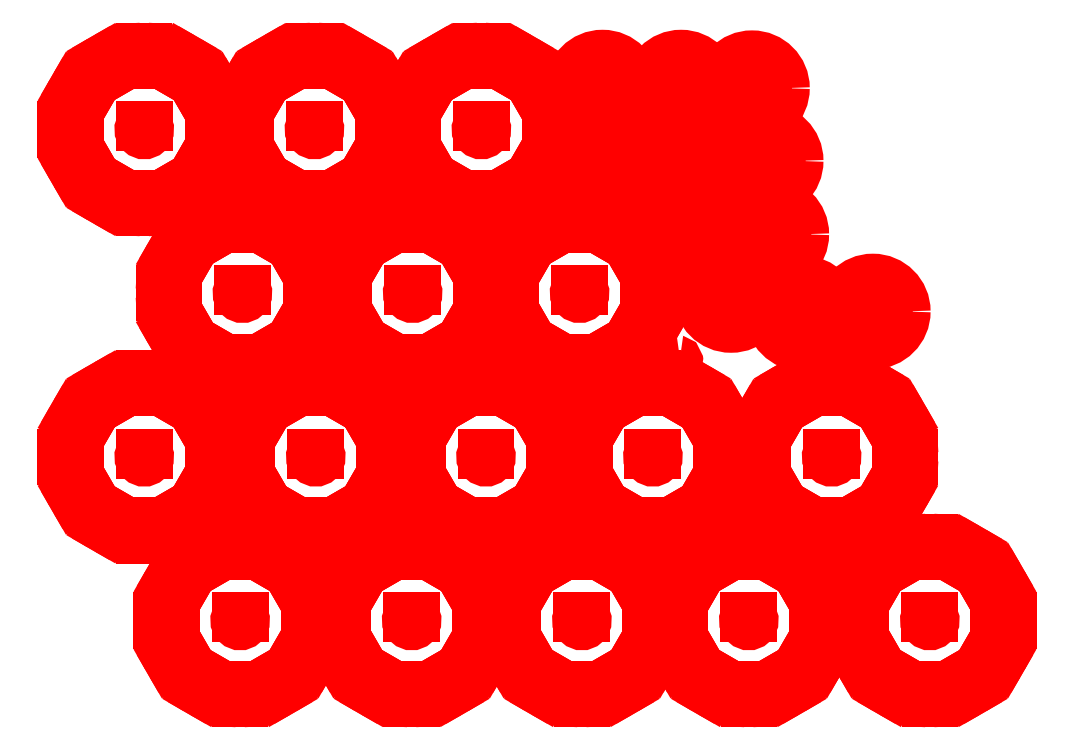
<metadata>
{"format":"dxf","ext":"dxf","renderer":"ezdxf+matplotlib","layout":"modelspace","background":"white","min_lineweight":24,"dpi":150}
</metadata>
<code>
0
SECTION
2
ENTITIES
0
INSERT
8
lazerCut
2
wheelDisk
10
59.3
20
30
30
0
0
ARC
8
lazerCut
10
173.6
20
170
30
0
40
1.5
50
318.2
51
221.8
0
LINE
8
lazerCut
10
175.6
20
166
30
0
11
171.6
21
166
31
0
0
LINE
8
lazerCut
10
175.6
20
164
30
0
11
171.6
21
164
31
0
0
ARC
8
lazerCut
10
175.6
20
165
30
0
40
1
50
270
51
90
0
ARC
8
lazerCut
10
171.6
20
165
30
0
40
1
50
90
51
270
0
CIRCLE
8
lazerCut
10
173.6
20
170
30
0
40
10
0
ARC
8
lazerCut
10
59.3
20
30
30
0
40
1.425
50
138.2
51
41.81
0
LINE
8
lazerCut
10
60.36
20
30.95
30
0
11
58.23
21
30.95
31
0
0
INSERT
8
lazerCut
2
wheelDisk
10
111.7
20
30
30
0
0
ARC
8
lazerCut
10
111.7
20
30
30
0
40
1.425
50
138.2
51
41.81
0
LINE
8
lazerCut
10
112.8
20
30.95
30
0
11
110.6
21
30.95
31
0
0
INSERT
8
lazerCut
2
wheelDisk
10
163.7
20
30
30
0
0
ARC
8
lazerCut
10
163.7
20
30
30
0
40
1.425
50
138.2
51
41.81
0
LINE
8
lazerCut
10
164.8
20
30.95
30
0
11
162.6
21
30.95
31
0
0
INSERT
8
lazerCut
2
wheelDisk
10
214.7
20
30
30
0
0
ARC
8
lazerCut
10
214.7
20
30
30
0
40
1.425
50
138.2
51
41.81
0
LINE
8
lazerCut
10
215.8
20
30.95
30
0
11
213.6
21
30.95
31
0
0
INSERT
8
lazerCut
2
wheelDisk
10
30
20
80
30
0
0
ARC
8
lazerCut
10
30
20
80
30
0
40
1.425
50
138.2
51
41.81
0
LINE
8
lazerCut
10
31.06
20
80.95
30
0
11
28.94
21
80.95
31
0
0
INSERT
8
lazerCut
2
wheelDisk
10
82.41
20
80
30
0
0
ARC
8
lazerCut
10
82.41
20
80
30
0
40
1.425
50
138.2
51
41.81
0
LINE
8
lazerCut
10
83.47
20
80.95
30
0
11
81.34
21
80.95
31
0
0
INSERT
8
lazerCut
2
wheelDisk
10
134.4
20
80
30
0
0
ARC
8
lazerCut
10
134.4
20
80
30
0
40
1.425
50
138.2
51
41.81
0
LINE
8
lazerCut
10
135.5
20
80.95
30
0
11
133.3
21
80.95
31
0
0
INSERT
8
lazerCut
2
wheelDisk
10
185.4
20
80
30
0
0
ARC
8
lazerCut
10
185.4
20
80
30
0
40
1.425
50
138.2
51
41.81
0
LINE
8
lazerCut
10
186.5
20
80.95
30
0
11
184.3
21
80.95
31
0
0
INSERT
8
lazerCut
2
wheelDisk
10
270
20
30
30
0
0
ARC
8
lazerCut
10
270
20
30
30
0
40
1.425
50
138.2
51
41.81
0
LINE
8
lazerCut
10
271.1
20
30.95
30
0
11
268.9
21
30.95
31
0
0
INSERT
8
lazerCut
2
wheelDisk
10
60
20
130
30
0
0
ARC
8
lazerCut
10
60
20
130
30
0
40
1.425
50
138.2
51
41.81
0
LINE
8
lazerCut
10
61.06
20
130.9
30
0
11
58.94
21
130.9
31
0
0
INSERT
8
lazerCut
2
wheelDisk
10
112
20
130
30
0
0
ARC
8
lazerCut
10
112
20
130
30
0
40
1.425
50
138.2
51
41.81
0
LINE
8
lazerCut
10
113.1
20
130.9
30
0
11
110.9
21
130.9
31
0
0
INSERT
8
lazerCut
2
wheelDisk
10
163
20
130
30
0
0
ARC
8
lazerCut
10
163
20
130
30
0
40
1.425
50
138.2
51
41.81
0
LINE
8
lazerCut
10
164.1
20
130.9
30
0
11
161.9
21
130.9
31
0
0
INSERT
8
lazerCut
2
wheelDisk
10
240
20
80
30
0
0
ARC
8
lazerCut
10
240
20
80
30
0
40
1.425
50
138.2
51
41.81
0
LINE
8
lazerCut
10
241.1
20
80.95
30
0
11
238.9
21
80.95
31
0
0
INSERT
8
lazerCut
2
wheelDisk
10
30
20
180
30
0
0
ARC
8
lazerCut
10
30
20
180
30
0
40
1.425
50
138.2
51
41.81
0
LINE
8
lazerCut
10
31.06
20
180.9
30
0
11
28.94
21
180.9
31
0
0
INSERT
8
lazerCut
2
wheelDisk
10
82
20
180
30
0
0
ARC
8
lazerCut
10
82
20
180
30
0
40
1.425
50
138.2
51
41.81
0
LINE
8
lazerCut
10
83.06
20
180.9
30
0
11
80.94
21
180.9
31
0
0
INSERT
8
lazerCut
2
wheelDisk
10
133
20
180
30
0
0
ARC
8
lazerCut
10
133
20
180
30
0
40
1.425
50
138.2
51
41.81
0
LINE
8
lazerCut
10
134.1
20
180.9
30
0
11
131.9
21
180.9
31
0
0
ARC
8
lazerCut
10
173.6
20
165.2
30
0
40
4
50
73.77
51
106.2
0
ARC
8
lazerCut
10
177.6
20
170
30
0
40
0.5
50
270
51
90
0
LINE
8
lazerCut
10
177.6
20
170.5
30
0
11
169.6
21
170.5
31
0
0
LINE
8
lazerCut
10
177.6
20
169.5
30
0
11
169.6
21
169.5
31
0
0
ARC
8
lazerCut
10
169.6
20
170
30
0
40
0.5
50
90
51
270
0
ARC
8
lazerCut
10
197.6
20
170
30
0
40
1.5
50
318.2
51
221.8
0
LINE
8
lazerCut
10
199.6
20
166
30
0
11
195.6
21
166
31
0
0
LINE
8
lazerCut
10
199.6
20
164
30
0
11
195.6
21
164
31
0
0
ARC
8
lazerCut
10
199.6
20
165
30
0
40
1
50
270
51
90
0
ARC
8
lazerCut
10
195.6
20
165
30
0
40
1
50
90
51
270
0
CIRCLE
8
lazerCut
10
197.6
20
170
30
0
40
10
0
ARC
8
lazerCut
10
197.6
20
165.2
30
0
40
4
50
73.77
51
106.2
0
ARC
8
lazerCut
10
201.6
20
170
30
0
40
0.5
50
270
51
90
0
LINE
8
lazerCut
10
201.6
20
170.5
30
0
11
193.6
21
170.5
31
0
0
LINE
8
lazerCut
10
201.6
20
169.5
30
0
11
193.6
21
169.5
31
0
0
ARC
8
lazerCut
10
193.6
20
170
30
0
40
0.5
50
90
51
270
0
ARC
8
lazerCut
10
197.6
20
148
30
0
40
1.5
50
318.2
51
221.8
0
LINE
8
lazerCut
10
199.6
20
144
30
0
11
195.6
21
144
31
0
0
LINE
8
lazerCut
10
199.6
20
142
30
0
11
195.6
21
142
31
0
0
ARC
8
lazerCut
10
199.6
20
143
30
0
40
1
50
270
51
90
0
ARC
8
lazerCut
10
195.6
20
143
30
0
40
1
50
90
51
270
0
CIRCLE
8
lazerCut
10
197.6
20
148
30
0
40
10
0
ARC
8
lazerCut
10
197.6
20
143.2
30
0
40
4
50
73.77
51
106.2
0
ARC
8
lazerCut
10
201.6
20
148
30
0
40
0.5
50
270
51
90
0
LINE
8
lazerCut
10
201.6
20
148.5
30
0
11
193.6
21
148.5
31
0
0
LINE
8
lazerCut
10
201.6
20
147.5
30
0
11
193.6
21
147.5
31
0
0
ARC
8
lazerCut
10
193.6
20
148
30
0
40
0.5
50
90
51
270
0
ARC
8
lazerCut
10
221.6
20
148
30
0
40
1.5
50
318.2
51
221.8
0
LINE
8
lazerCut
10
223.6
20
144
30
0
11
219.6
21
144
31
0
0
LINE
8
lazerCut
10
223.6
20
142
30
0
11
219.6
21
142
31
0
0
ARC
8
lazerCut
10
223.6
20
143
30
0
40
1
50
270
51
90
0
ARC
8
lazerCut
10
219.6
20
143
30
0
40
1
50
90
51
270
0
CIRCLE
8
lazerCut
10
221.6
20
148
30
0
40
10
0
ARC
8
lazerCut
10
221.6
20
143.2
30
0
40
4
50
73.77
51
106.2
0
ARC
8
lazerCut
10
225.6
20
148
30
0
40
0.5
50
270
51
90
0
LINE
8
lazerCut
10
225.6
20
148.5
30
0
11
217.6
21
148.5
31
0
0
LINE
8
lazerCut
10
225.6
20
147.5
30
0
11
217.6
21
147.5
31
0
0
ARC
8
lazerCut
10
217.6
20
148
30
0
40
0.5
50
90
51
270
0
ARC
8
lazerCut
10
170
20
192.8
30
0
40
1.5
50
318.2
51
221.8
0
LINE
8
lazerCut
10
172
20
188.8
30
0
11
168
21
188.8
31
0
0
LINE
8
lazerCut
10
172
20
186.8
30
0
11
168
21
186.8
31
0
0
ARC
8
lazerCut
10
172
20
187.8
30
0
40
1
50
270
51
90
0
ARC
8
lazerCut
10
168
20
187.8
30
0
40
1
50
90
51
270
0
CIRCLE
8
lazerCut
10
170
20
192.8
30
0
40
10
0
ARC
8
lazerCut
10
170
20
188
30
0
40
4
50
73.77
51
106.2
0
ARC
8
lazerCut
10
174
20
192.8
30
0
40
0.5
50
270
51
90
0
LINE
8
lazerCut
10
174
20
193.3
30
0
11
166
21
193.3
31
0
0
LINE
8
lazerCut
10
174
20
192.3
30
0
11
166
21
192.3
31
0
0
ARC
8
lazerCut
10
166
20
192.8
30
0
40
0.5
50
90
51
270
0
ARC
8
lazerCut
10
194
20
192.8
30
0
40
1.5
50
318.2
51
221.8
0
LINE
8
lazerCut
10
196
20
188.8
30
0
11
192
21
188.8
31
0
0
LINE
8
lazerCut
10
196
20
186.8
30
0
11
192
21
186.8
31
0
0
ARC
8
lazerCut
10
196
20
187.8
30
0
40
1
50
270
51
90
0
ARC
8
lazerCut
10
192
20
187.8
30
0
40
1
50
90
51
270
0
CIRCLE
8
lazerCut
10
194
20
192.8
30
0
40
10
0
ARC
8
lazerCut
10
194
20
188
30
0
40
4
50
73.77
51
106.2
0
ARC
8
lazerCut
10
198
20
192.8
30
0
40
0.5
50
270
51
90
0
LINE
8
lazerCut
10
198
20
193.3
30
0
11
190
21
193.3
31
0
0
LINE
8
lazerCut
10
198
20
192.3
30
0
11
190
21
192.3
31
0
0
ARC
8
lazerCut
10
190
20
192.8
30
0
40
0.5
50
90
51
270
0
ARC
8
lazerCut
10
231.2
20
123.8
30
0
40
1.5
50
318.2
51
221.8
0
LINE
8
lazerCut
10
233.2
20
119.8
30
0
11
229.2
21
119.8
31
0
0
LINE
8
lazerCut
10
233.2
20
117.8
30
0
11
229.2
21
117.8
31
0
0
ARC
8
lazerCut
10
233.2
20
118.8
30
0
40
1
50
270
51
90
0
ARC
8
lazerCut
10
229.2
20
118.8
30
0
40
1
50
90
51
270
0
CIRCLE
8
lazerCut
10
231.2
20
123.8
30
0
40
10
0
ARC
8
lazerCut
10
231.2
20
119
30
0
40
4
50
73.77
51
106.2
0
ARC
8
lazerCut
10
235.2
20
123.8
30
0
40
0.5
50
270
51
90
0
LINE
8
lazerCut
10
235.2
20
124.3
30
0
11
227.2
21
124.3
31
0
0
LINE
8
lazerCut
10
235.2
20
123.3
30
0
11
227.2
21
123.3
31
0
0
ARC
8
lazerCut
10
193.6
20
110
30
0
40
0.5
50
90
51
270
0
ARC
8
lazerCut
10
209.3
20
129.4
30
0
40
1.5
50
318.2
51
221.8
0
LINE
8
lazerCut
10
211.3
20
125.4
30
0
11
207.3
21
125.4
31
0
0
LINE
8
lazerCut
10
211.3
20
123.4
30
0
11
207.3
21
123.4
31
0
0
ARC
8
lazerCut
10
211.3
20
124.4
30
0
40
1
50
270
51
90
0
ARC
8
lazerCut
10
207.3
20
124.4
30
0
40
1
50
90
51
270
0
CIRCLE
8
lazerCut
10
209.3
20
129.4
30
0
40
10
0
ARC
8
lazerCut
10
209.3
20
124.6
30
0
40
4
50
73.77
51
106.2
0
ARC
8
lazerCut
10
213.3
20
129.4
30
0
40
0.5
50
270
51
90
0
LINE
8
lazerCut
10
213.3
20
129.9
30
0
11
205.3
21
129.9
31
0
0
LINE
8
lazerCut
10
213.3
20
128.9
30
0
11
205.3
21
128.9
31
0
0
ARC
8
lazerCut
10
205.3
20
129.4
30
0
40
0.5
50
90
51
270
0
ARC
8
lazerCut
10
219.9
20
170.4
30
0
40
1.5
50
318.2
51
221.8
0
LINE
8
lazerCut
10
221.9
20
166.4
30
0
11
217.9
21
166.4
31
0
0
LINE
8
lazerCut
10
221.9
20
164.4
30
0
11
217.9
21
164.4
31
0
0
ARC
8
lazerCut
10
221.9
20
165.4
30
0
40
1
50
270
51
90
0
ARC
8
lazerCut
10
217.9
20
165.4
30
0
40
1
50
90
51
270
0
CIRCLE
8
lazerCut
10
219.9
20
170.4
30
0
40
10
0
ARC
8
lazerCut
10
219.9
20
165.6
30
0
40
4
50
73.77
51
106.2
0
ARC
8
lazerCut
10
223.9
20
170.4
30
0
40
0.5
50
270
51
90
0
LINE
8
lazerCut
10
223.9
20
170.9
30
0
11
215.9
21
170.9
31
0
0
LINE
8
lazerCut
10
223.9
20
169.9
30
0
11
215.9
21
169.9
31
0
0
ARC
8
lazerCut
10
215.9
20
170.4
30
0
40
0.5
50
90
51
270
0
ARC
8
lazerCut
10
215.7
20
192.6
30
0
40
1.5
50
318.2
51
221.8
0
LINE
8
lazerCut
10
217.7
20
188.6
30
0
11
213.7
21
188.6
31
0
0
LINE
8
lazerCut
10
217.7
20
186.6
30
0
11
213.7
21
186.6
31
0
0
ARC
8
lazerCut
10
217.7
20
187.6
30
0
40
1
50
270
51
90
0
ARC
8
lazerCut
10
213.7
20
187.6
30
0
40
1
50
90
51
270
0
CIRCLE
8
lazerCut
10
215.7
20
192.6
30
0
40
10
0
ARC
8
lazerCut
10
215.7
20
187.8
30
0
40
4
50
73.77
51
106.2
0
ARC
8
lazerCut
10
219.7
20
192.6
30
0
40
0.5
50
270
51
90
0
LINE
8
lazerCut
10
219.7
20
193.1
30
0
11
211.7
21
193.1
31
0
0
LINE
8
lazerCut
10
219.7
20
192.1
30
0
11
211.7
21
192.1
31
0
0
ARC
8
lazerCut
10
211.7
20
192.6
30
0
40
0.5
50
90
51
270
0
ARC
8
lazerCut
10
252.6
20
124.4
30
0
40
1.5
50
318.2
51
221.8
0
LINE
8
lazerCut
10
254.6
20
120.4
30
0
11
250.6
21
120.4
31
0
0
LINE
8
lazerCut
10
254.6
20
118.4
30
0
11
250.6
21
118.4
31
0
0
ARC
8
lazerCut
10
254.6
20
119.4
30
0
40
1
50
270
51
90
0
ARC
8
lazerCut
10
250.6
20
119.4
30
0
40
1
50
90
51
270
0
CIRCLE
8
lazerCut
10
252.6
20
124.4
30
0
40
10
0
ARC
8
lazerCut
10
252.6
20
119.6
30
0
40
4
50
73.77
51
106.2
0
ARC
8
lazerCut
10
256.6
20
124.4
30
0
40
0.5
50
270
51
90
0
LINE
8
lazerCut
10
256.6
20
124.9
30
0
11
248.6
21
124.9
31
0
0
LINE
8
lazerCut
10
256.6
20
123.9
30
0
11
248.6
21
123.9
31
0
0
ARC
8
lazerCut
10
248.6
20
124.4
30
0
40
0.5
50
90
51
270
0
ENDSEC
0
EOF

</code>
